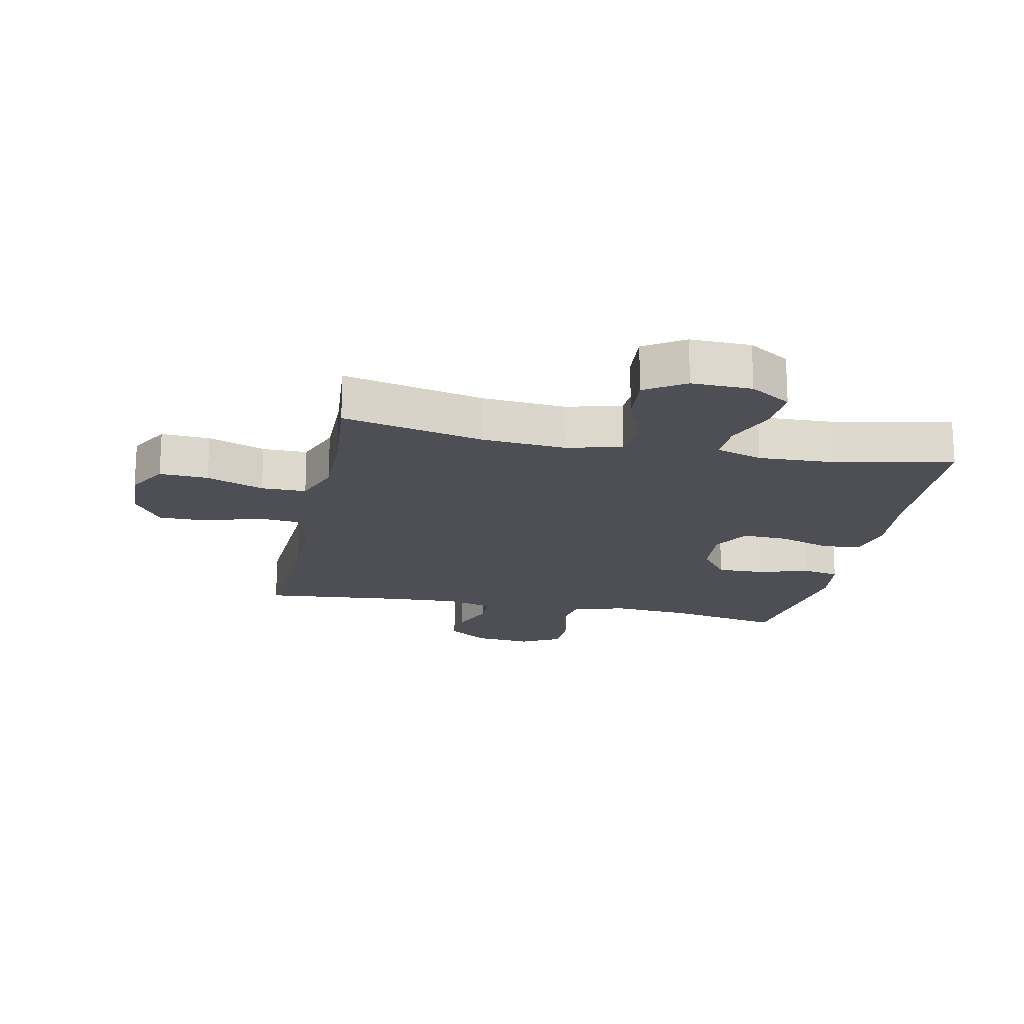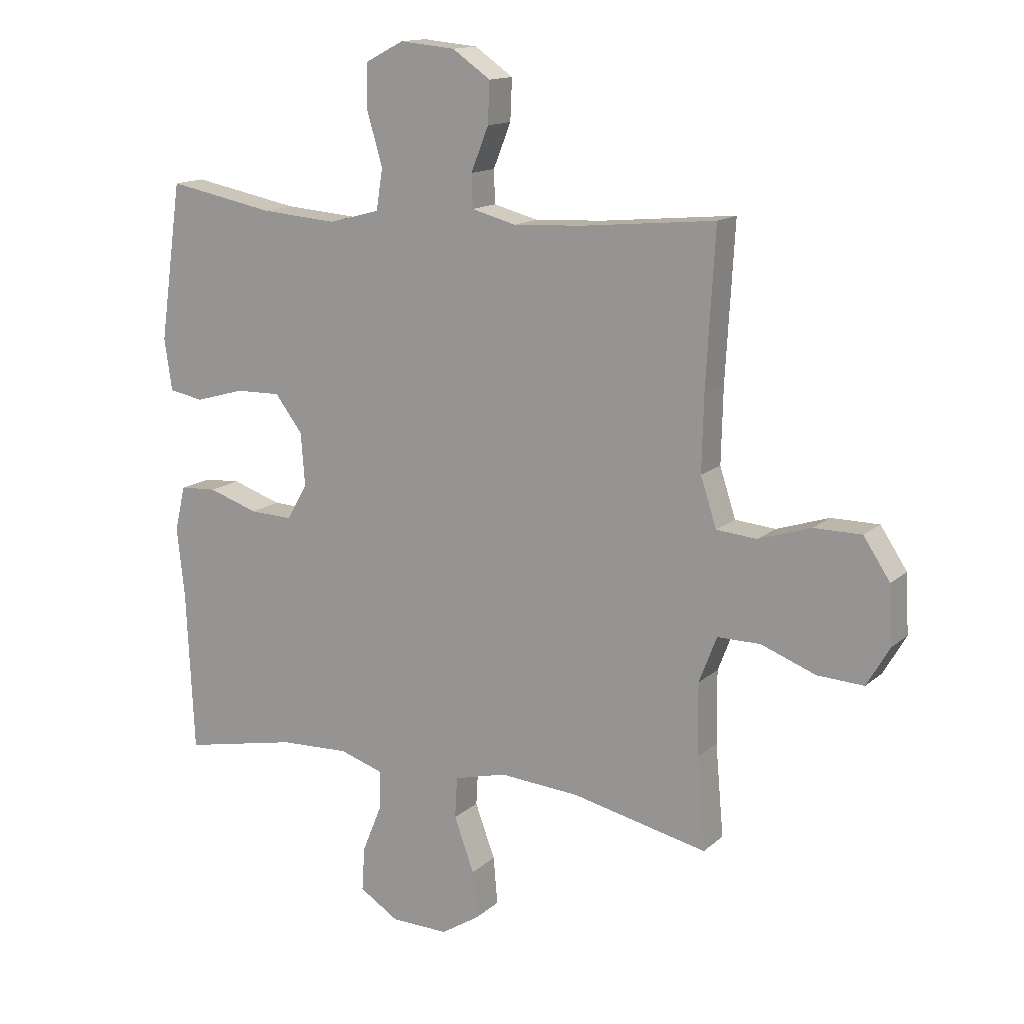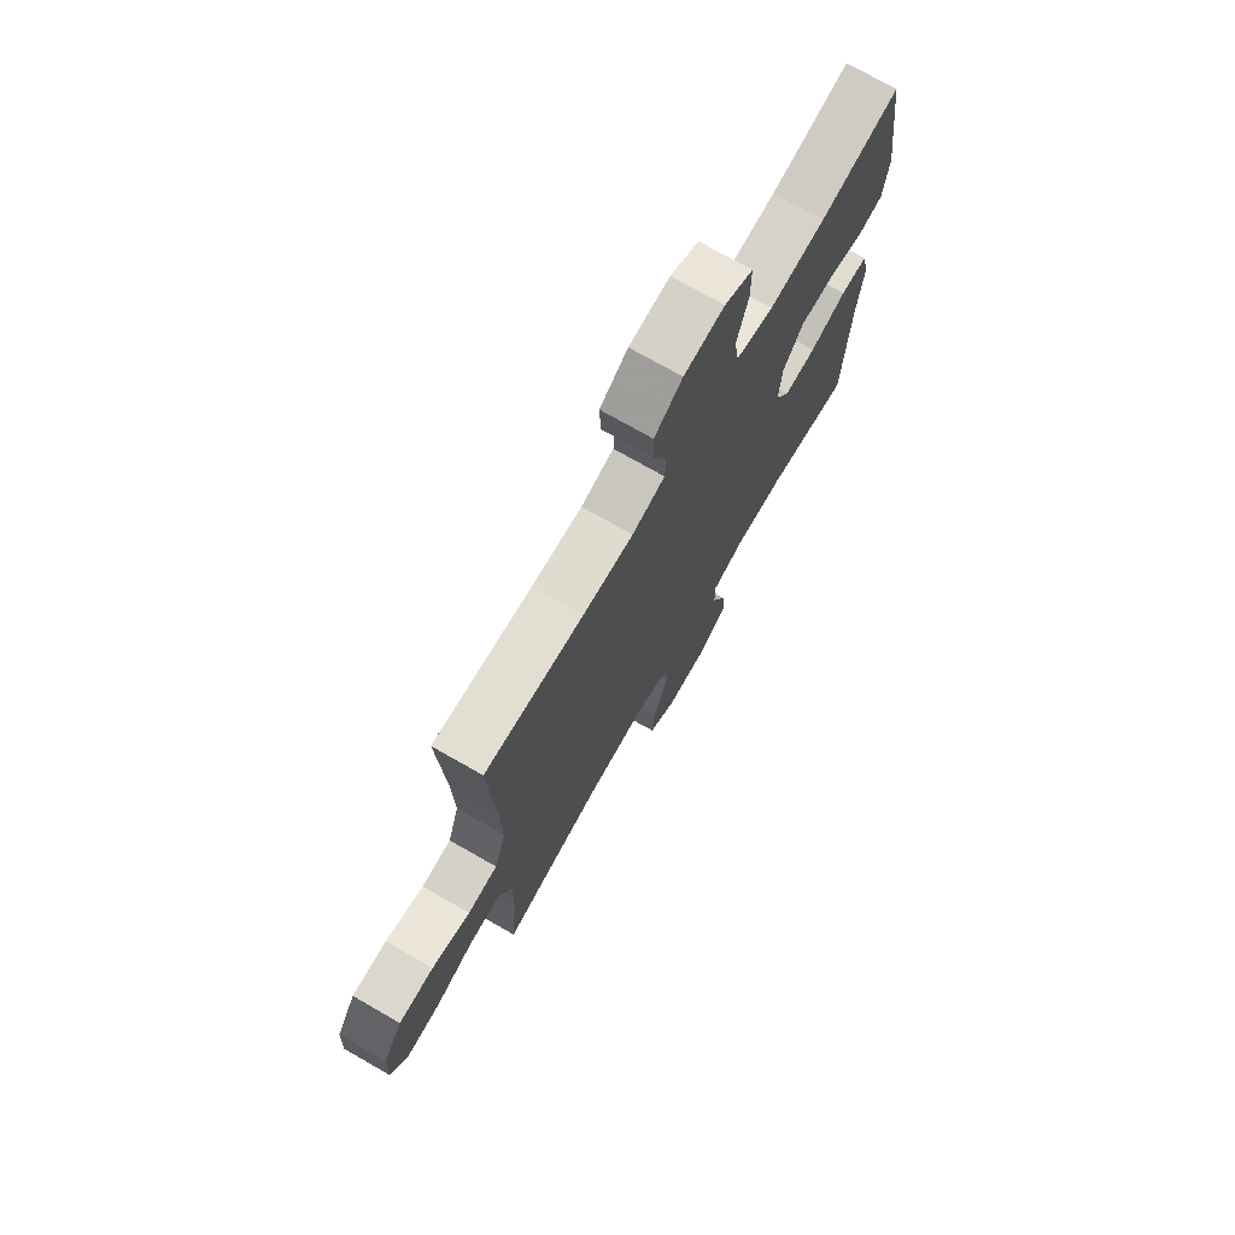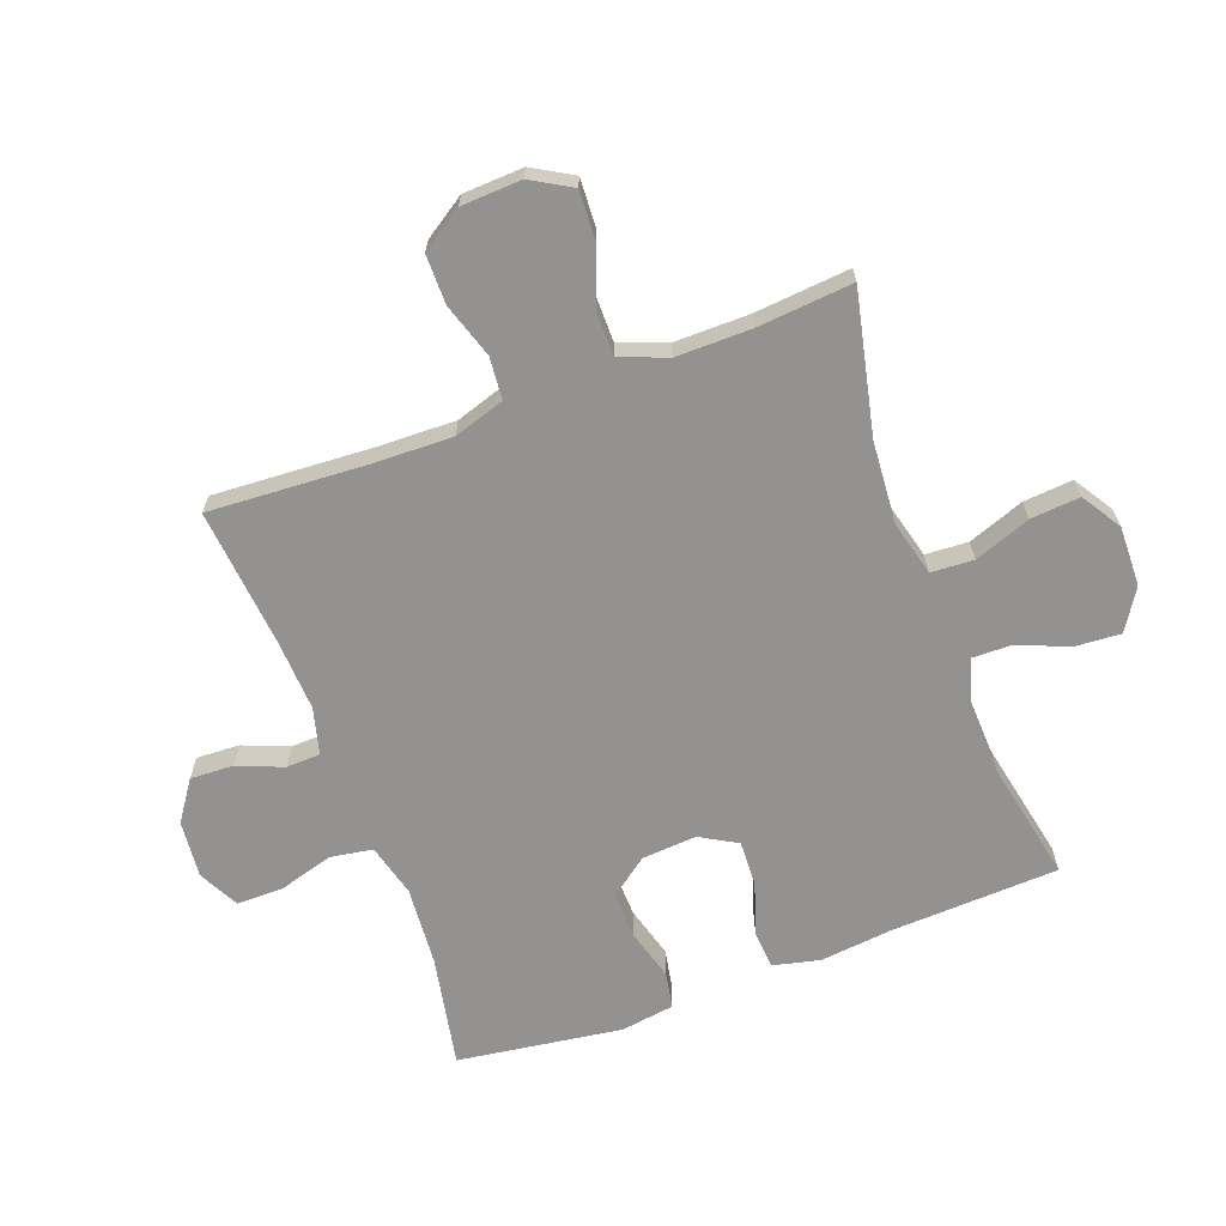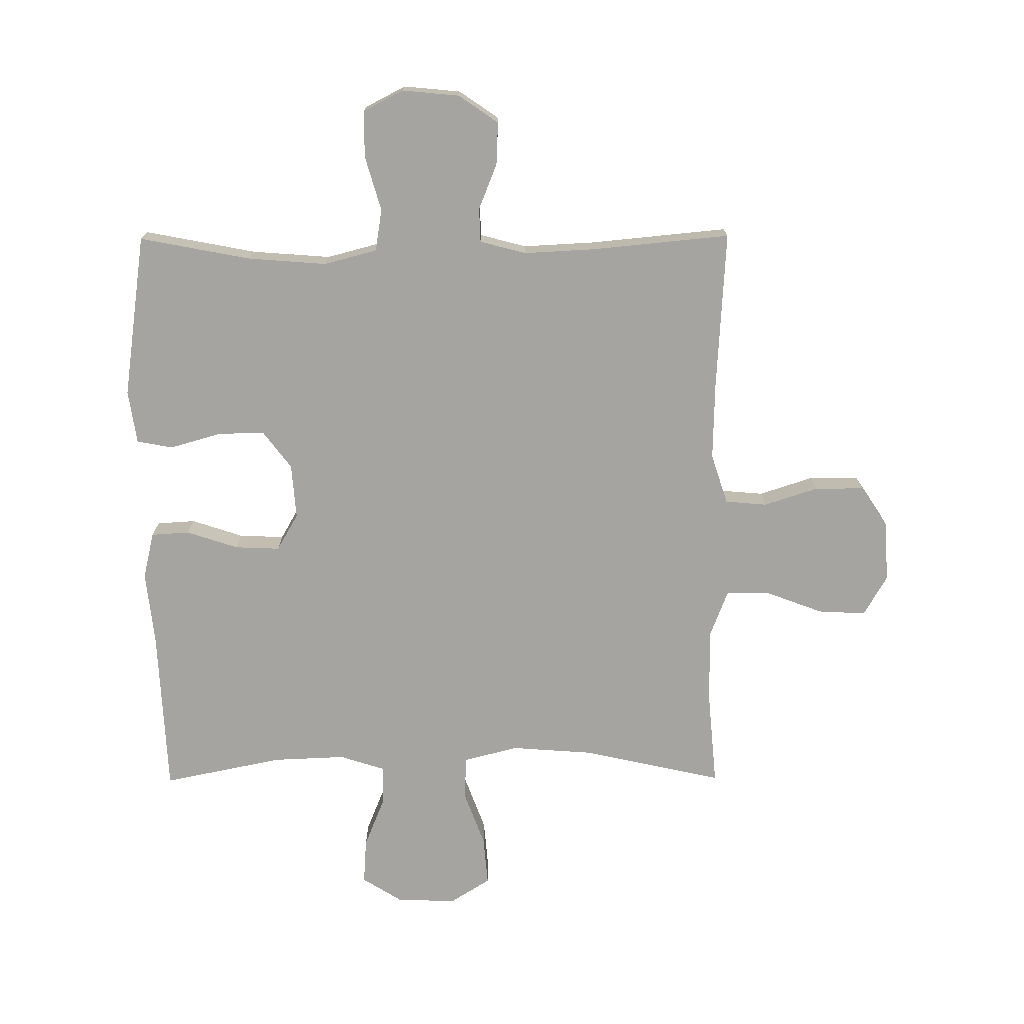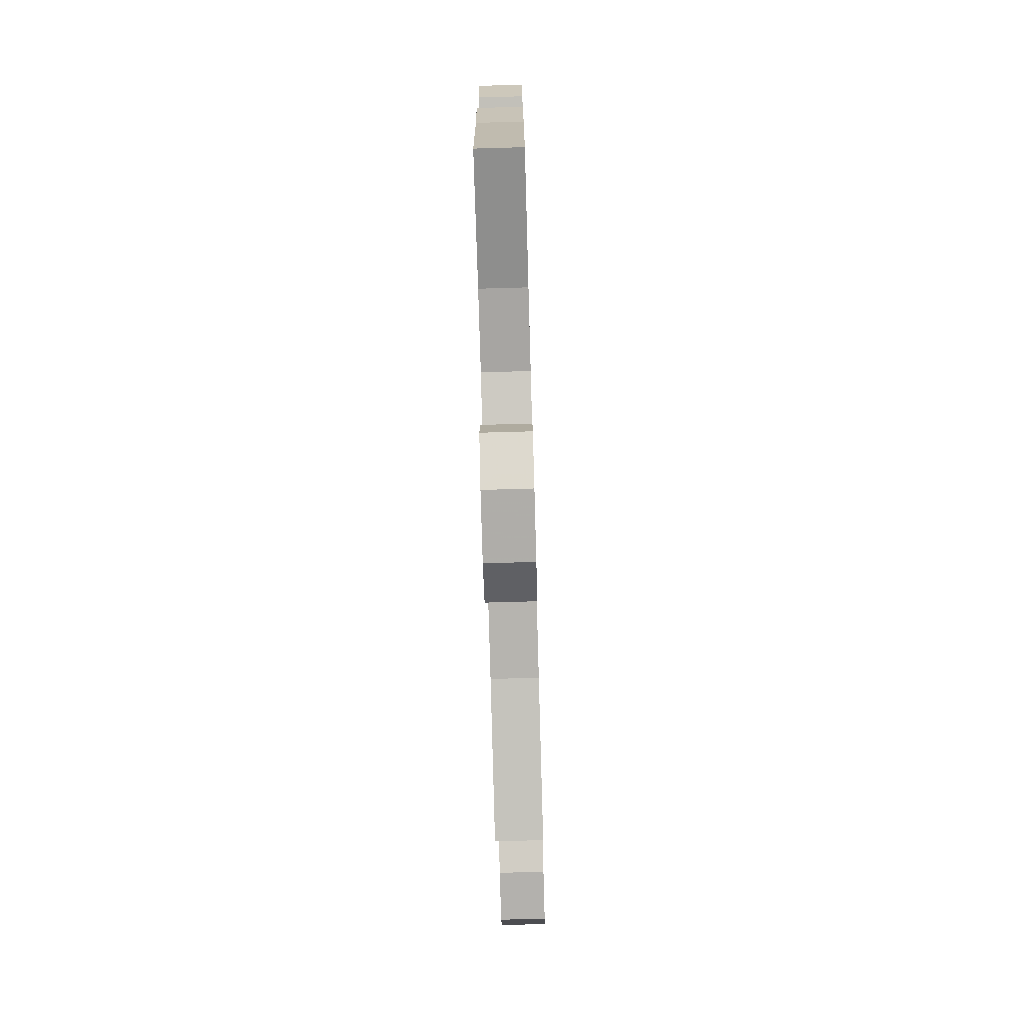
<metadata>
{"format":"obj","ext":"obj","renderer":"f3d","projection":"perspective","resolution":1024,"background":"white","views":[{"elev":-18.3,"azim":168.4,"up":"+Y"},{"elev":14.2,"azim":29.7,"up":"+Z"},{"elev":73.3,"azim":119.8,"up":"+Z"},{"elev":-66.4,"azim":110.3,"up":"+Y"},{"elev":-73.5,"azim":0.3,"up":"+Y"},{"elev":-76.3,"azim":-88.4,"up":"+Z"}]}
</metadata>
<code>
v 0.5 0.07 0.5
v 0.485 0.07 0.238
v 0.482 0.07 0.111
v 0.509 0.07 0.028
v 0.578 0.07 0.022
v 0.667 0.07 0.051
v 0.748 0.07 0.051
v 0.793 0.07 -0.017
v 0.798 0.07 -0.116
v 0.76 0.07 -0.182
v 0.681 0.07 -0.178
v 0.588 0.07 -0.143
v 0.515 0.07 -0.143
v 0.485 0.07 -0.221
v 0.486 0.07 -0.344
v 0.5 0.07 -0.5
v 0.269 0.07 -0.449
v 0.133 0.07 -0.439
v 0.044 0.07 -0.462
v 0.04 0.07 -0.532
v 0.074 0.07 -0.624
v 0.081 0.07 -0.705
v 0.016 0.07 -0.746
v -0.082 0.07 -0.744
v -0.149 0.07 -0.702
v -0.144 0.07 -0.627
v -0.11 0.07 -0.543
v -0.109 0.07 -0.479
v -0.184 0.07 -0.455
v -0.303 0.07 -0.46
v -0.5 0.07 -0.5
v -0.513 0.07 -0.224
v -0.526 0.07 -0.105
v -0.508 0.07 -0.028
v -0.445 0.07 -0.024
v -0.36 0.07 -0.052
v -0.286 0.07 -0.055
v -0.251 0.07 0.006
v -0.258 0.07 0.096
v -0.305 0.07 0.158
v -0.382 0.07 0.156
v -0.466 0.07 0.132
v -0.525 0.07 0.143
v -0.538 0.07 0.231
v -0.5 0.07 0.5
v -0.317 0.07 0.465
v -0.187 0.07 0.455
v -0.1 0.07 0.478
v -0.089 0.07 0.547
v -0.115 0.07 0.637
v -0.115 0.07 0.713
v -0.049 0.07 0.747
v 0.045 0.07 0.738
v 0.11 0.07 0.693
v 0.107 0.07 0.623
v 0.077 0.07 0.548
v 0.079 0.07 0.492
v 0.155 0.07 0.472
v 0.272 0.07 0.478
v 0.5 0 0.5
v 0.485 0 0.238
v 0.482 0 0.111
v 0.509 0 0.028
v 0.578 0 0.022
v 0.667 0 0.051
v 0.748 0 0.051
v 0.793 0 -0.017
v 0.798 0 -0.116
v 0.76 0 -0.182
v 0.681 0 -0.178
v 0.588 0 -0.143
v 0.515 0 -0.143
v 0.485 0 -0.221
v 0.486 0 -0.344
v 0.5 0 -0.5
v 0.269 0 -0.449
v 0.133 0 -0.439
v 0.044 0 -0.462
v 0.04 0 -0.532
v 0.074 0 -0.624
v 0.081 0 -0.705
v 0.016 0 -0.746
v -0.082 0 -0.744
v -0.149 0 -0.702
v -0.144 0 -0.627
v -0.11 0 -0.543
v -0.109 0 -0.479
v -0.184 0 -0.455
v -0.303 0 -0.46
v -0.5 0 -0.5
v -0.513 0 -0.224
v -0.526 0 -0.105
v -0.508 0 -0.028
v -0.445 0 -0.024
v -0.36 0 -0.052
v -0.286 0 -0.055
v -0.251 0 0.006
v -0.258 0 0.096
v -0.305 0 0.158
v -0.382 0 0.156
v -0.466 0 0.132
v -0.525 0 0.143
v -0.538 0 0.231
v -0.5 0 0.5
v -0.317 0 0.465
v -0.187 0 0.455
v -0.1 0 0.478
v -0.089 0 0.547
v -0.115 0 0.637
v -0.115 0 0.713
v -0.049 0 0.747
v 0.045 0 0.738
v 0.11 0 0.693
v 0.107 0 0.623
v 0.077 0 0.548
v 0.079 0 0.492
v 0.155 0 0.472
v 0.272 0 0.478
f 53 54 55 56
f 53 56 57
f 52 53 57
f 49 50 51 52
f 48 49 52 57
f 47 48 57 58
f 43 44 45 46
f 41 42 43 46
f 40 41 46 47
f 39 40 47 58
f 33 34 35 36
f 32 33 36 37
f 30 31 32 37
f 29 30 37 38
f 24 25 26 27
f 24 27 28
f 23 24 28
f 20 21 22 23
f 19 20 23 28
f 18 19 28 29
f 15 16 17
f 14 15 17 18
f 13 14 18 29
f 9 10 11 12
f 9 12 13
f 8 9 13
f 5 6 7 8
f 4 5 8 13
f 3 4 13 29
f 59 1 2
f 38 39 58 59
f 29 38 59
f 2 3 29 59
f 115 114 113 112
f 116 115 112
f 116 112 111
f 111 110 109 108
f 116 111 108 107
f 117 116 107 106
f 105 104 103 102
f 105 102 101 100
f 106 105 100 99
f 117 106 99 98
f 95 94 93 92
f 96 95 92 91
f 96 91 90 89
f 97 96 89 88
f 86 85 84 83
f 87 86 83
f 87 83 82
f 82 81 80 79
f 87 82 79 78
f 88 87 78 77
f 76 75 74
f 77 76 74 73
f 88 77 73 72
f 71 70 69 68
f 72 71 68
f 72 68 67
f 67 66 65 64
f 72 67 64 63
f 88 72 63 62
f 61 60 118
f 118 117 98 97
f 118 97 88
f 118 88 62 61
f 1 60 61 2
f 2 61 62 3
f 3 62 63 4
f 4 63 64 5
f 5 64 65 6
f 6 65 66 7
f 7 66 67 8
f 8 67 68 9
f 9 68 69 10
f 10 69 70 11
f 11 70 71 12
f 12 71 72 13
f 13 72 73 14
f 14 73 74 15
f 15 74 75 16
f 16 75 76 17
f 17 76 77 18
f 18 77 78 19
f 19 78 79 20
f 20 79 80 21
f 21 80 81 22
f 22 81 82 23
f 23 82 83 24
f 24 83 84 25
f 25 84 85 26
f 26 85 86 27
f 27 86 87 28
f 28 87 88 29
f 29 88 89 30
f 30 89 90 31
f 31 90 91 32
f 32 91 92 33
f 33 92 93 34
f 34 93 94 35
f 35 94 95 36
f 36 95 96 37
f 37 96 97 38
f 38 97 98 39
f 39 98 99 40
f 40 99 100 41
f 41 100 101 42
f 42 101 102 43
f 43 102 103 44
f 44 103 104 45
f 45 104 105 46
f 46 105 106 47
f 47 106 107 48
f 48 107 108 49
f 49 108 109 50
f 50 109 110 51
f 51 110 111 52
f 52 111 112 53
f 53 112 113 54
f 54 113 114 55
f 55 114 115 56
f 56 115 116 57
f 57 116 117 58
f 58 117 118 59
f 59 118 60 1

</code>
